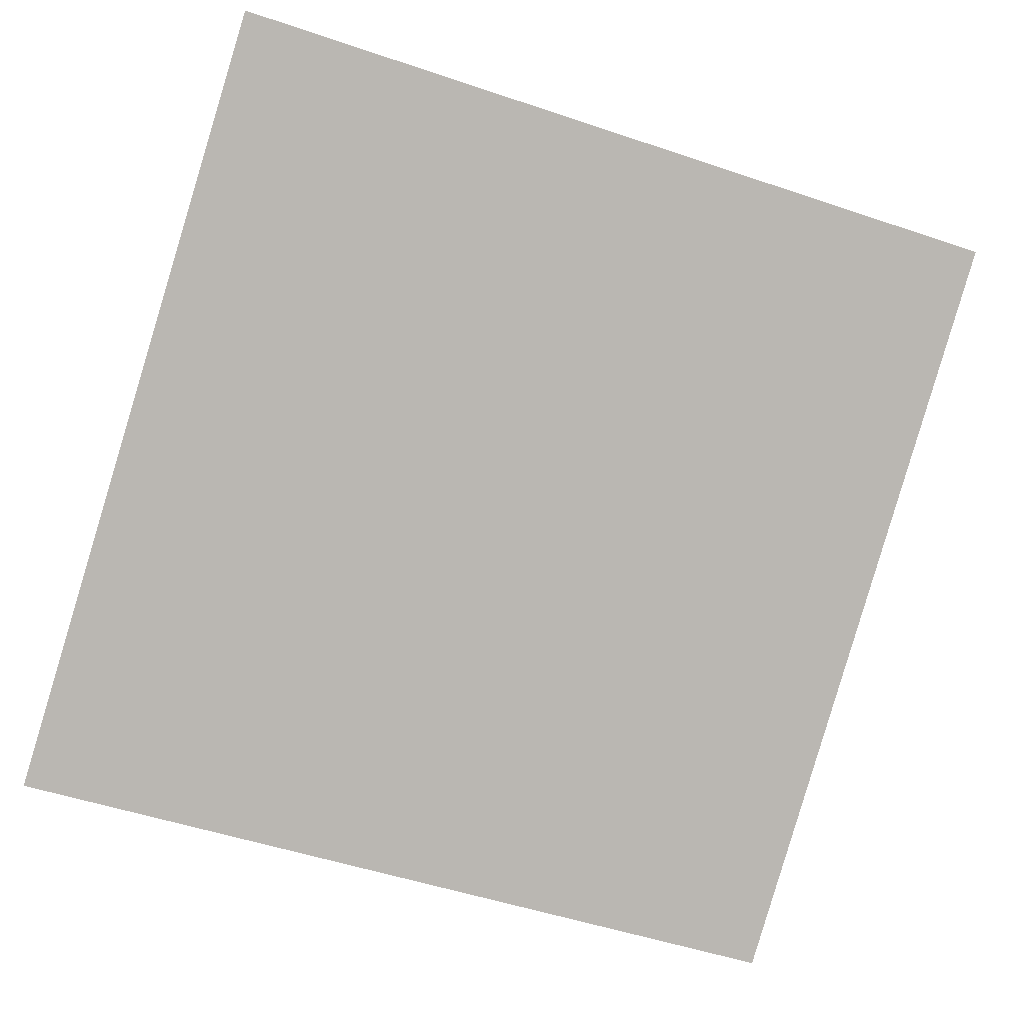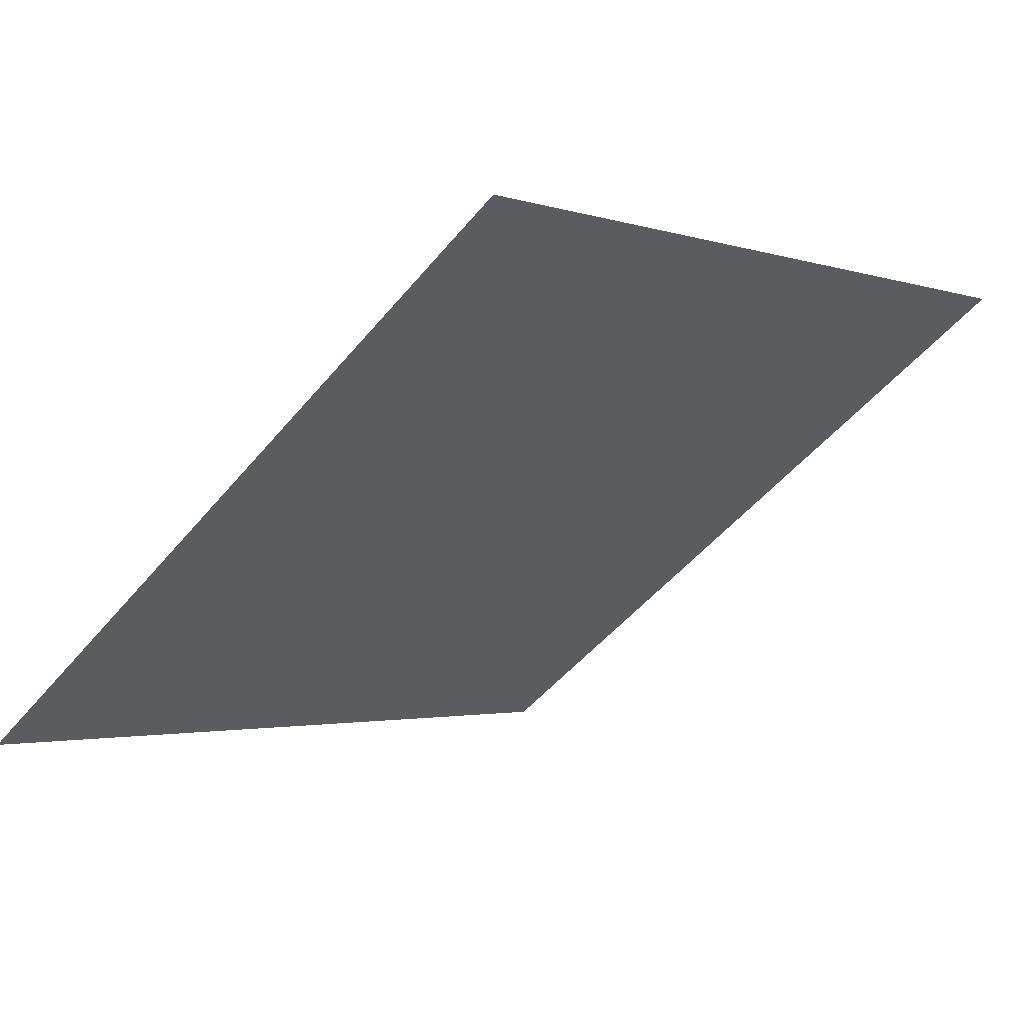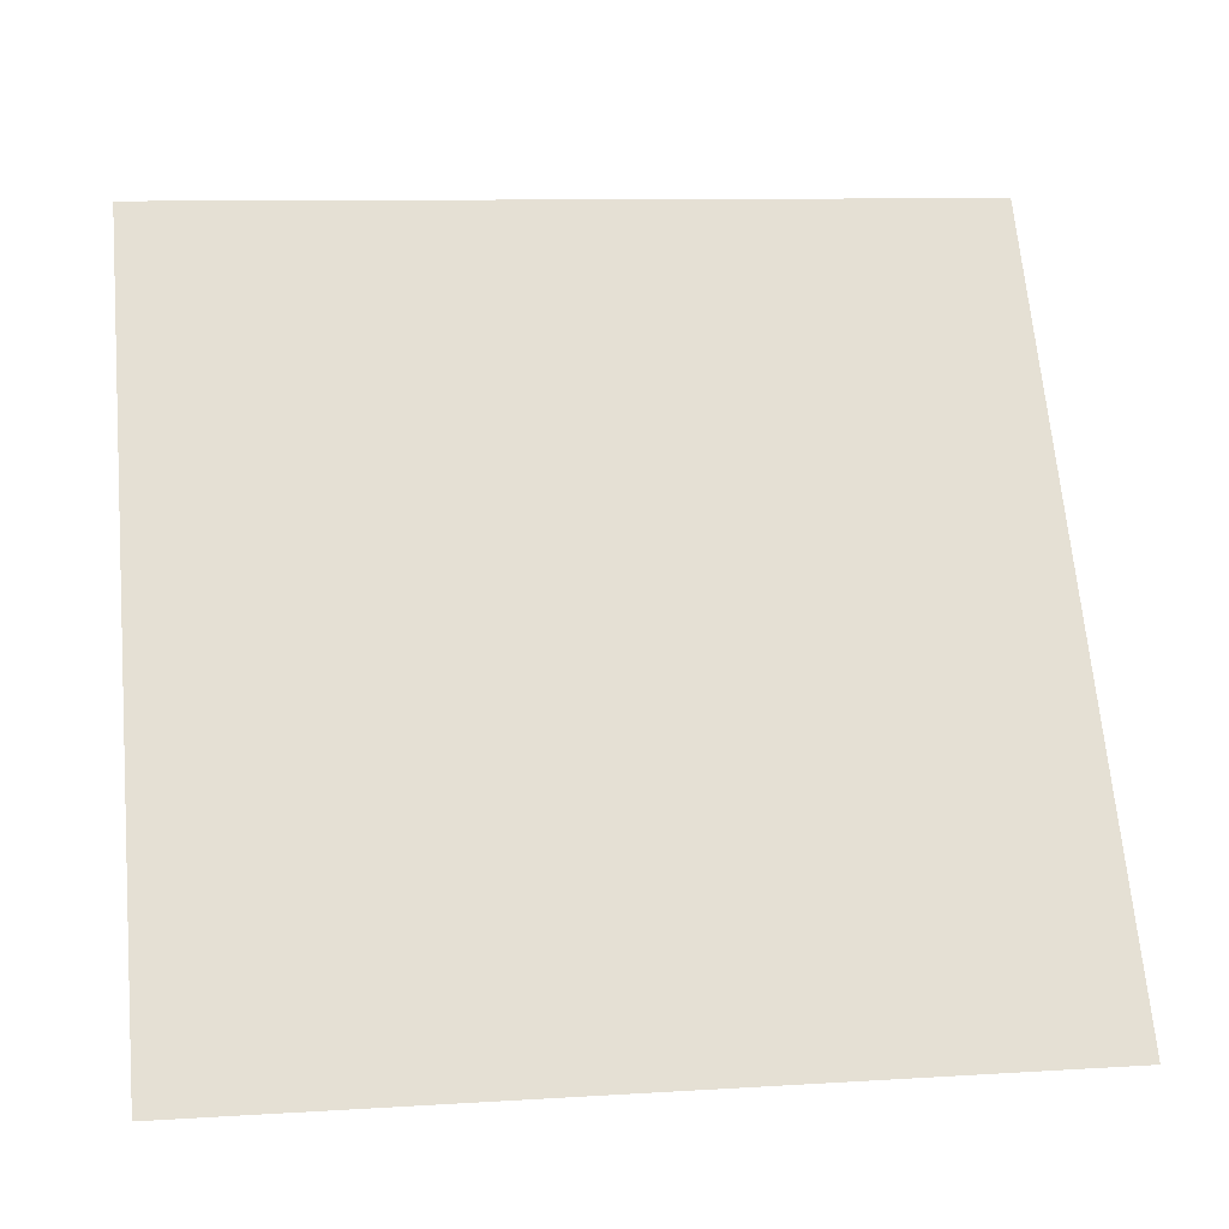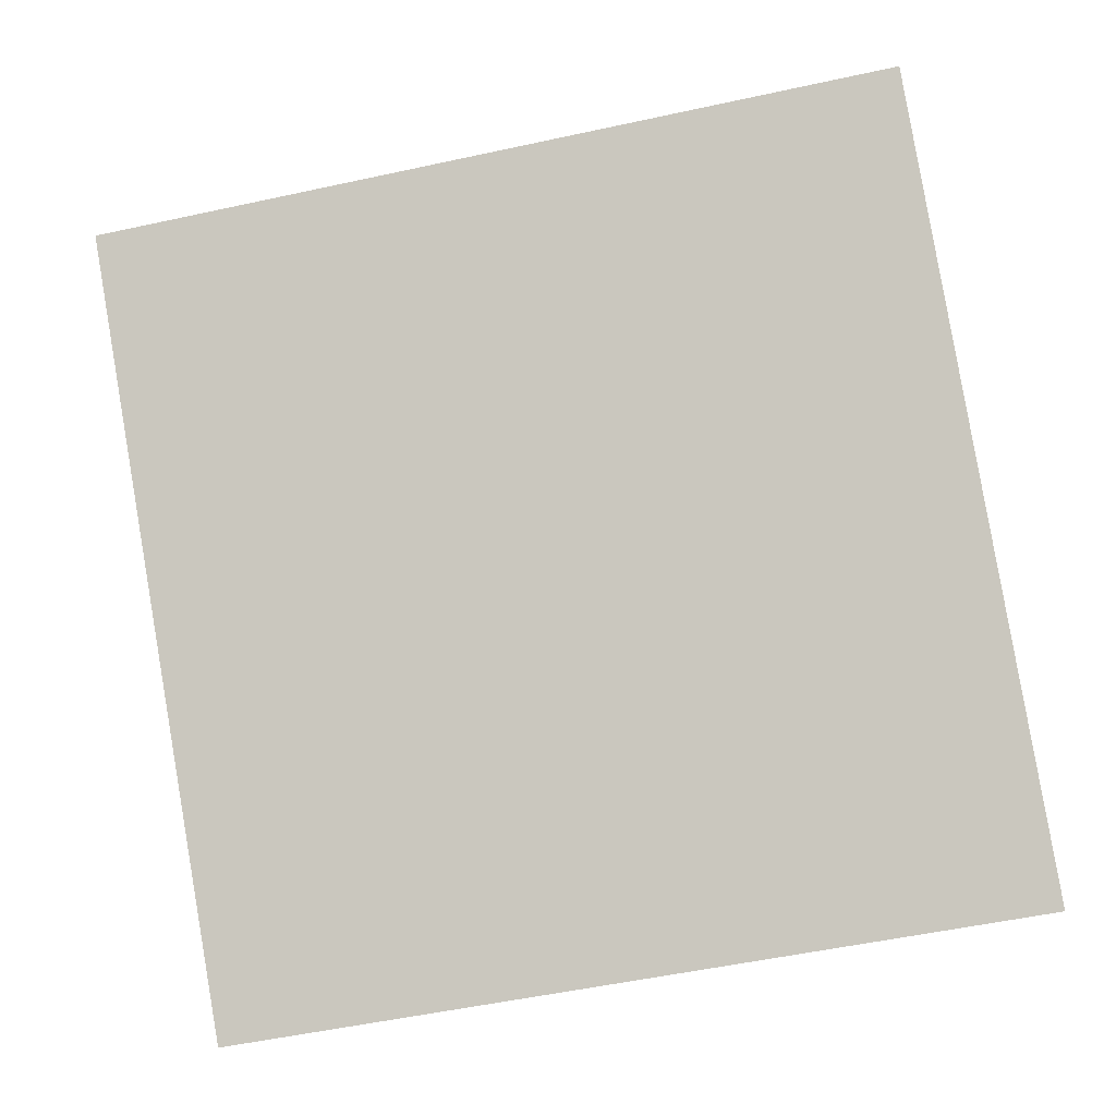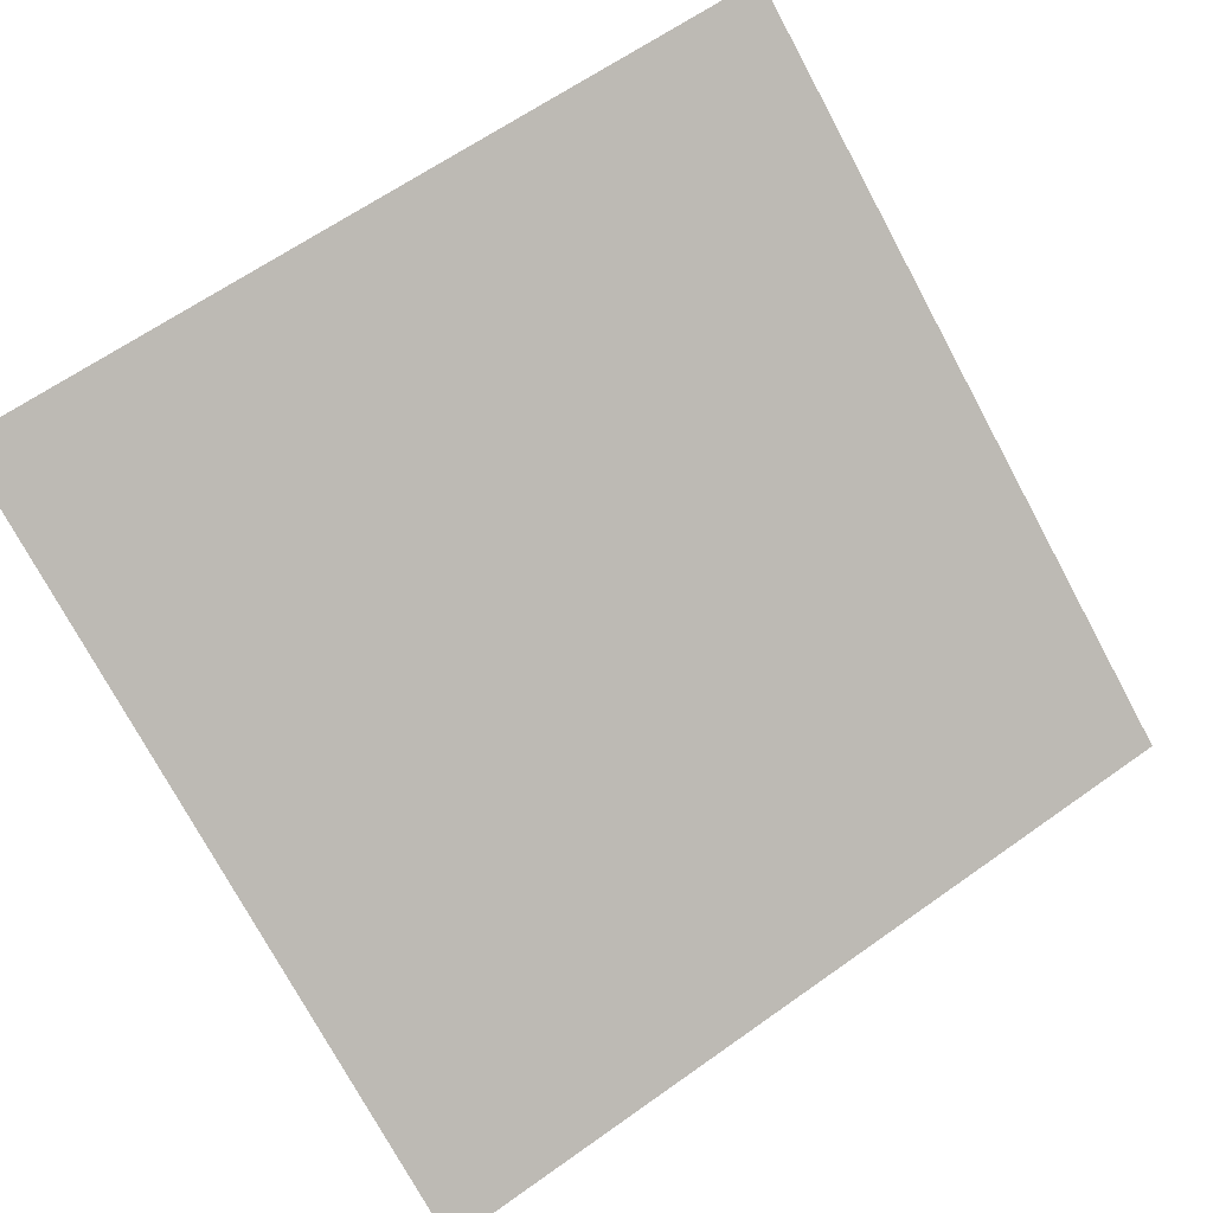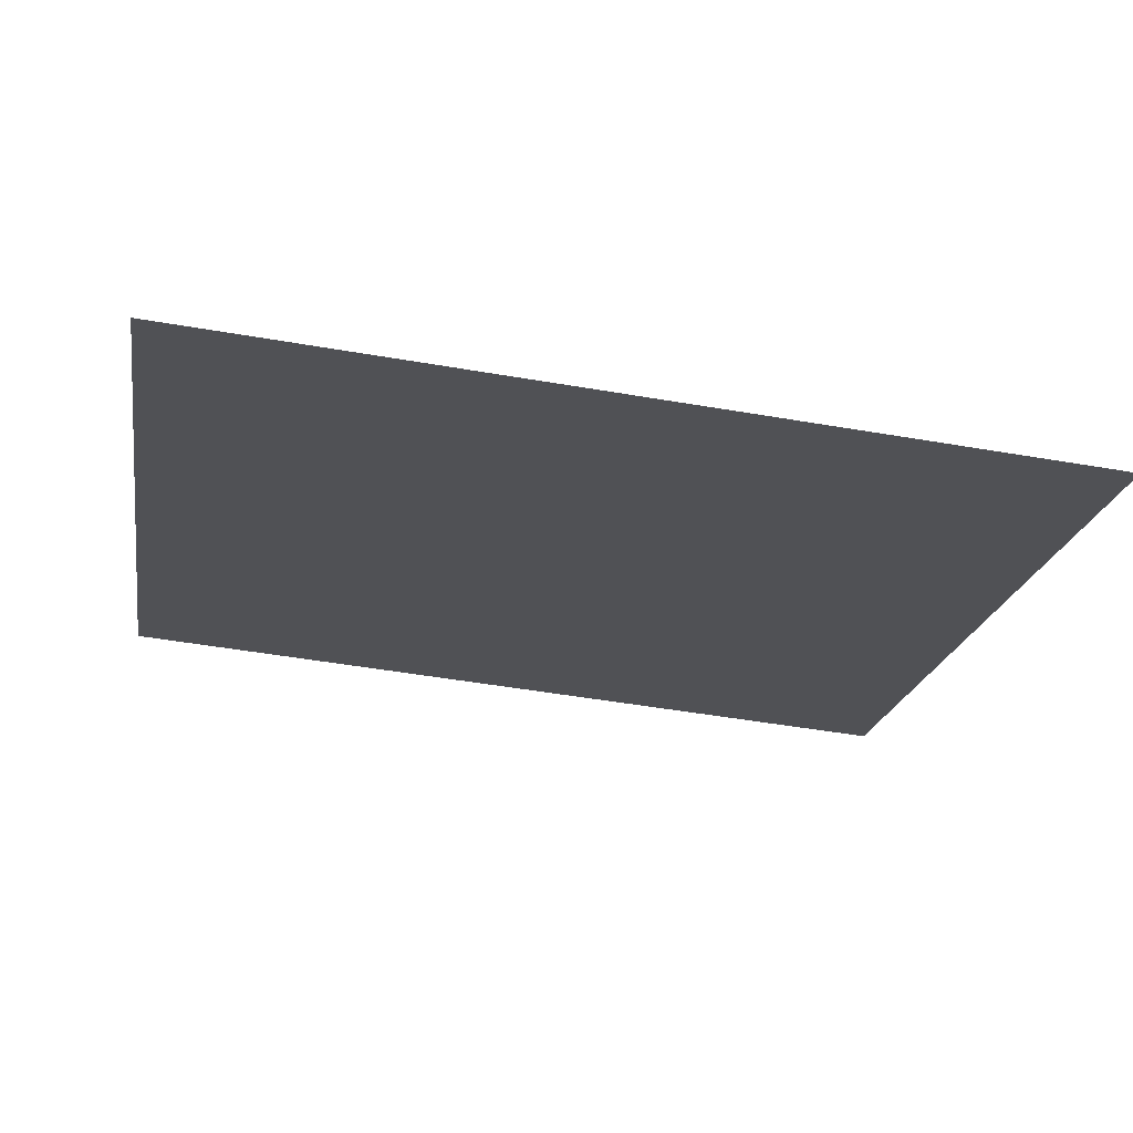
<metadata>
{"format":"obj","ext":"obj","renderer":"f3d","projection":"perspective","resolution":1024,"background":"white","views":[{"elev":-46.8,"azim":-19.7,"up":"+Y"},{"elev":-0.4,"azim":-48.8,"up":"+Y"},{"elev":13.3,"azim":-10.4,"up":"+Z"},{"elev":-59.7,"azim":13.5,"up":"+Y"},{"elev":61.5,"azim":144.9,"up":"+Y"},{"elev":-56.7,"azim":169.8,"up":"+Y"}]}
</metadata>
<code>
v -0.1768 0.5779 0.2249
v -0.1834 0.578 0.225
v -0.1833 0.5819 0.2302
v -0.1767 0.5818 0.2301
f 4 3 2 1

</code>
